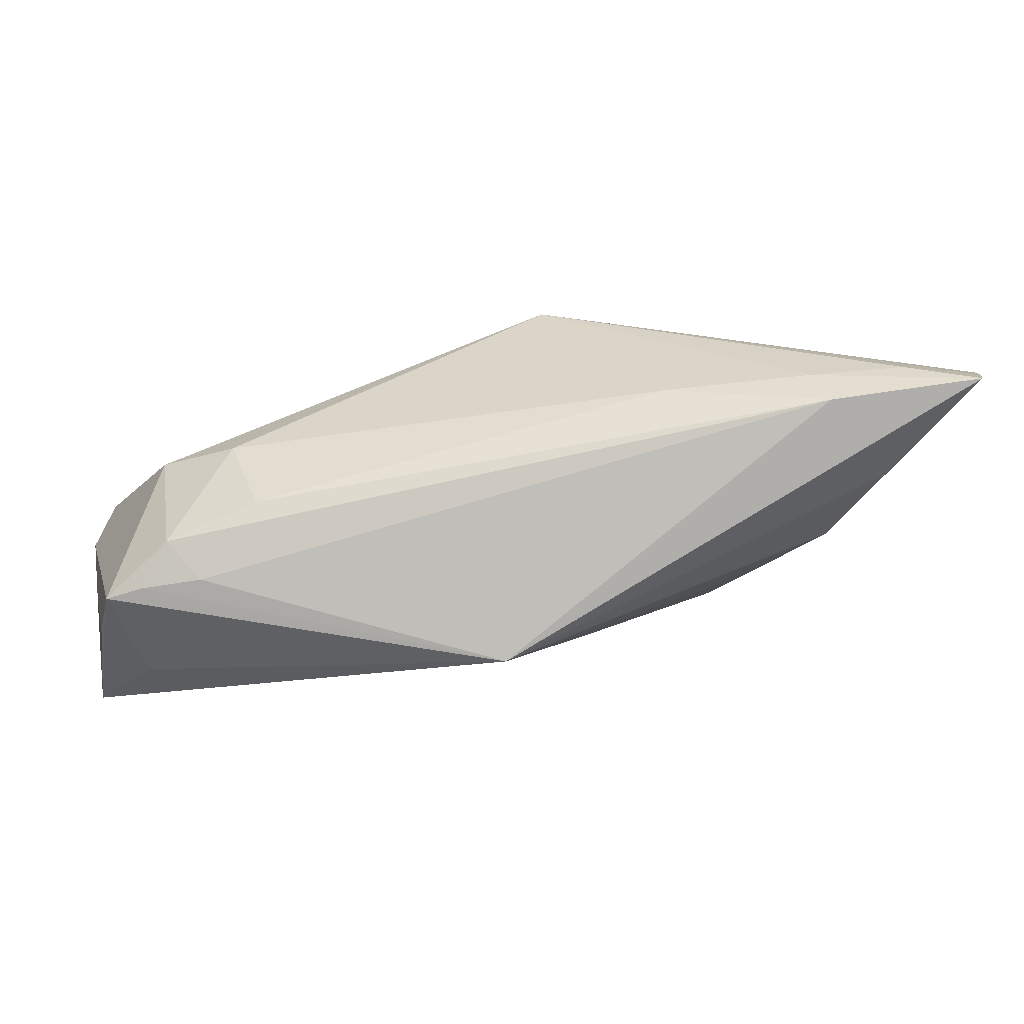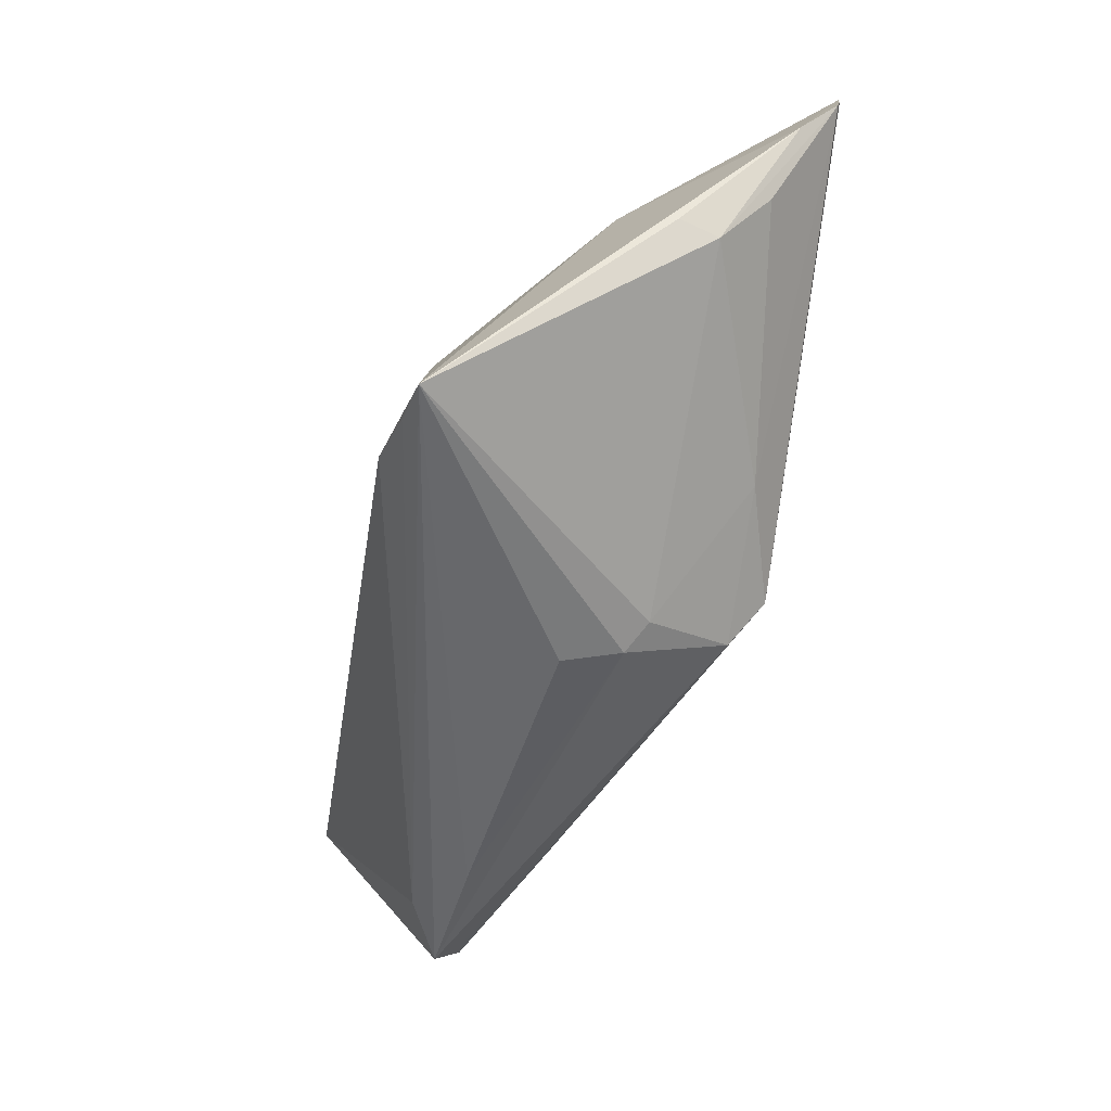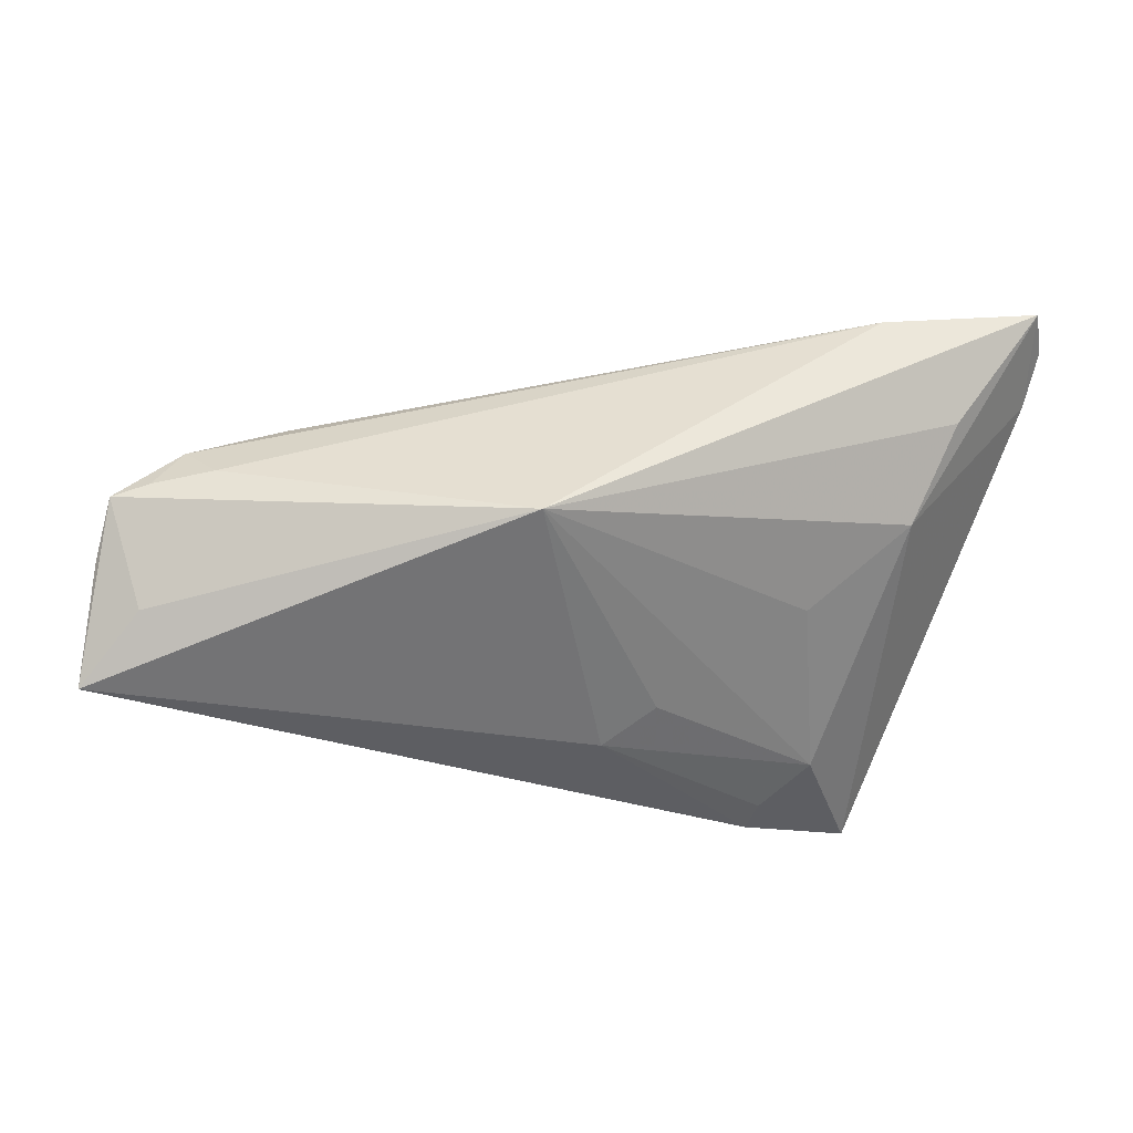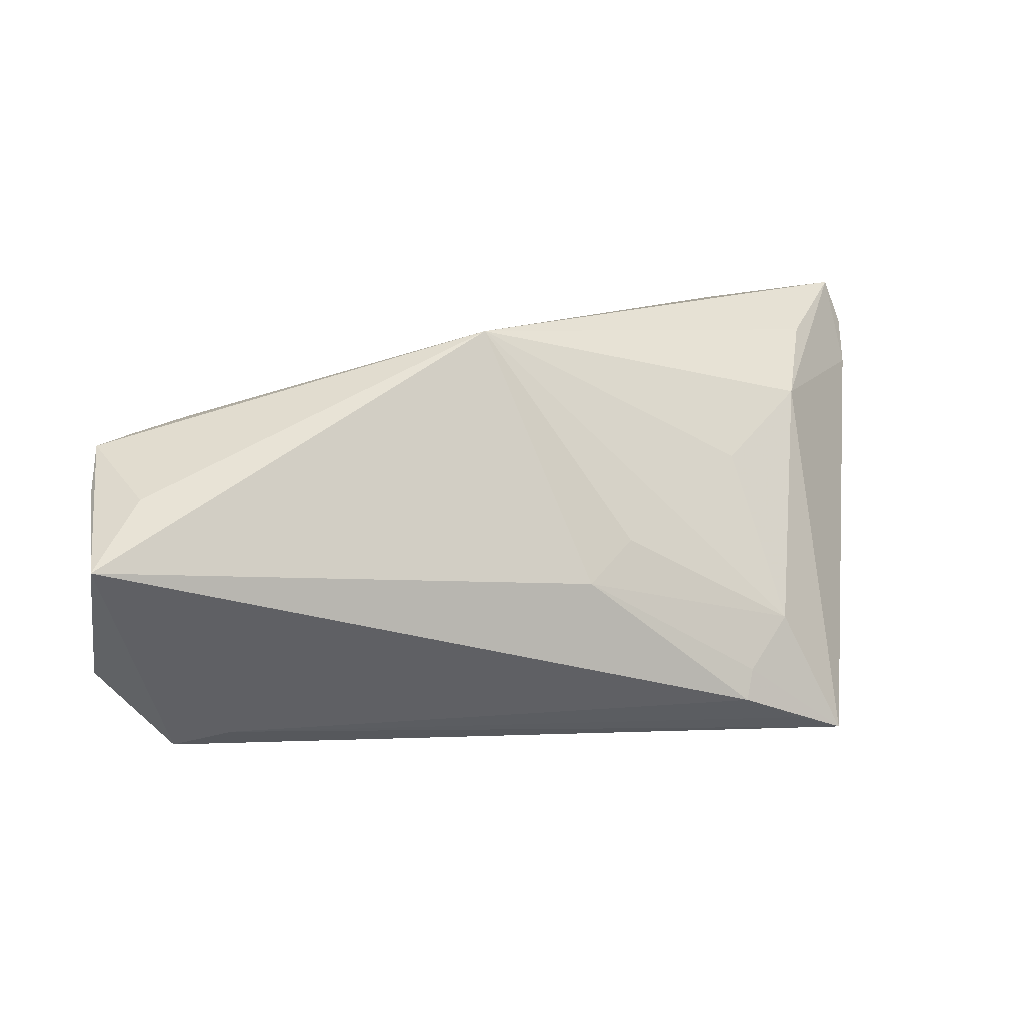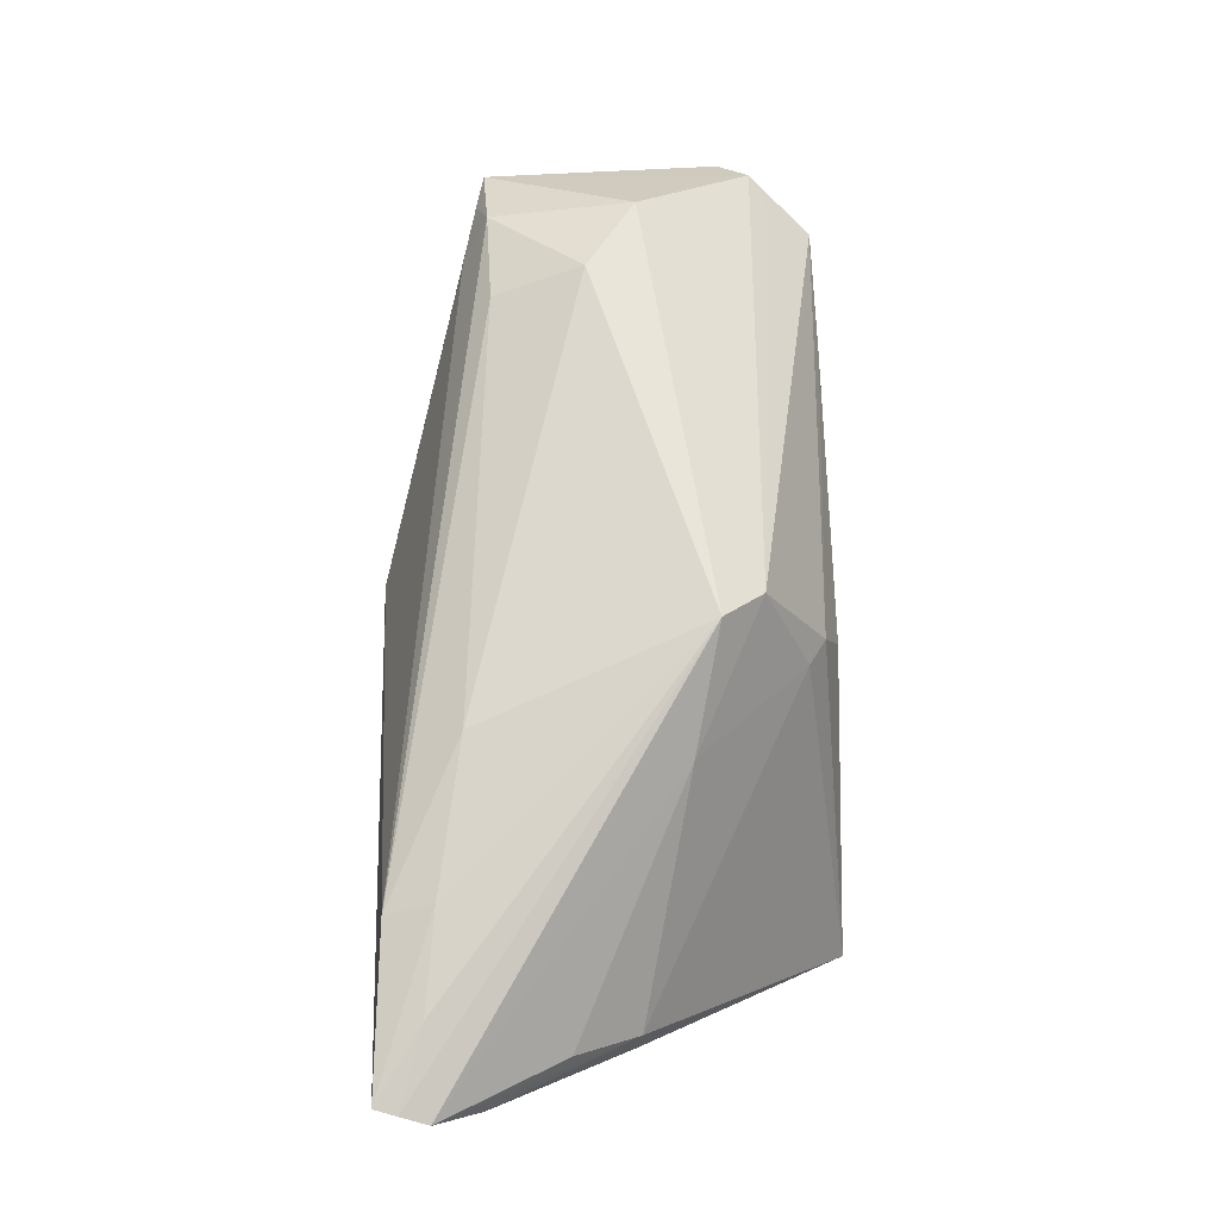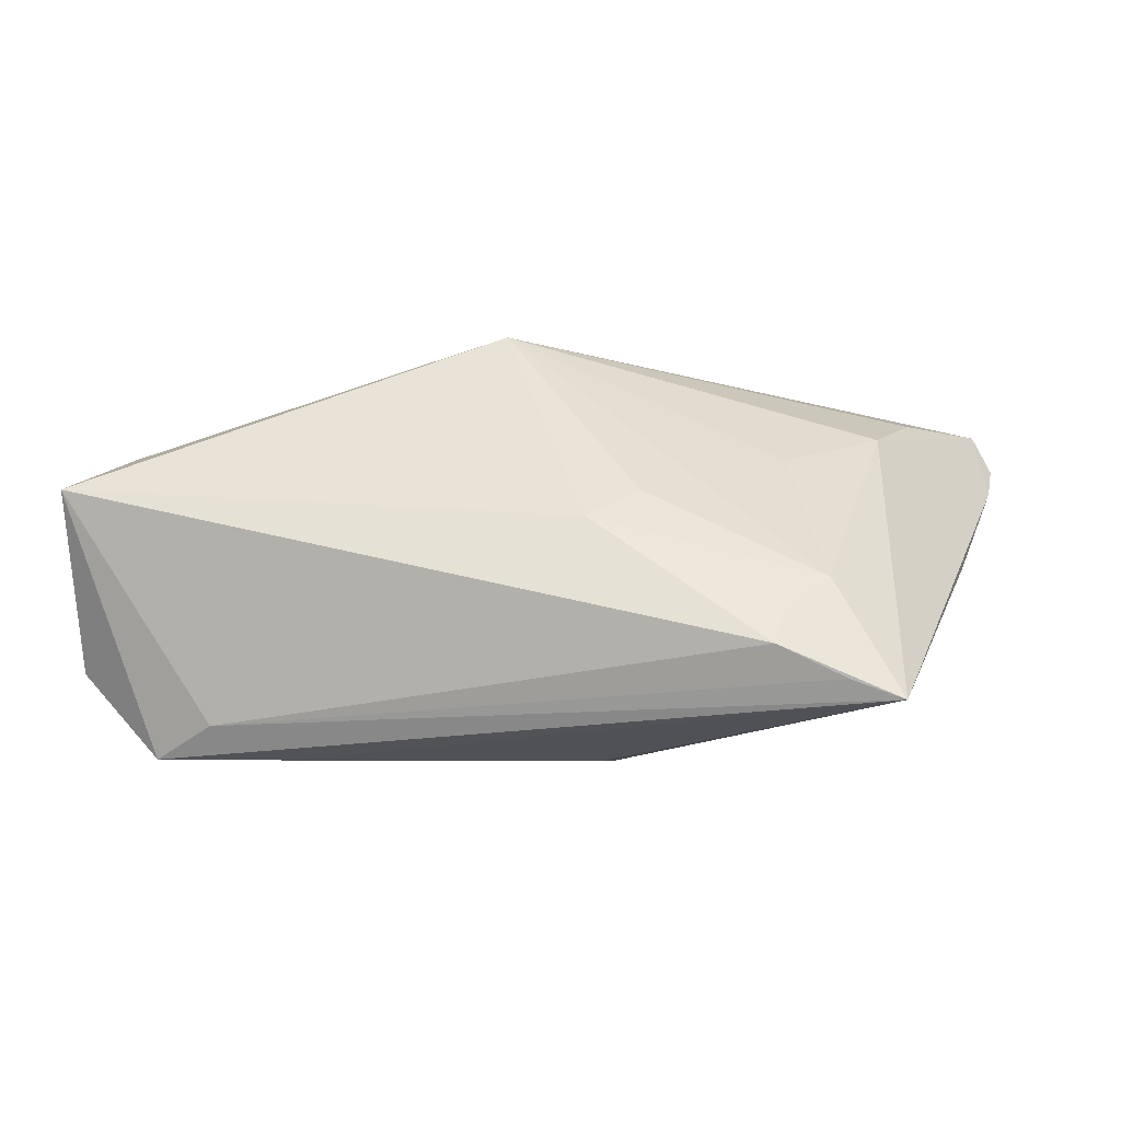
<metadata>
{"format":"obj","ext":"obj","renderer":"f3d","projection":"perspective","resolution":1024,"background":"white","views":[{"elev":22.0,"azim":169.1,"up":"+Z"},{"elev":-52.1,"azim":-100.9,"up":"+Y"},{"elev":-31.8,"azim":173.0,"up":"+Z"},{"elev":14.9,"azim":165.9,"up":"+Y"},{"elev":78.2,"azim":-92.5,"up":"+Z"},{"elev":-22.3,"azim":-175.3,"up":"+Y"}]}
</metadata>
<code>
v 0.05568 0.001826 -0.02161
v -0.03146 -0.01097 -0.01953
v 0.05367 0.01261 -0.002515
v 0.04926 0.01358 -0.001044
v 0.03667 0.00111 0.01205
v -0.005028 -0.02562 -0.0005171
v -0.02032 -0.007877 0.01947
v 0.03464 0.01187 0.00873
v 0.04201 0.01525 0.0002723
v -0.004572 -0.003802 -0.02214
v -0.03272 -0.02385 -0.02237
v 0.0493 0.008487 -0.01472
v 0.05479 0.008308 -0.008709
v -0.01638 0.01571 0.02133
v -0.00897 -0.02133 0.009085
v -0.0538 0.02566 0.02375
v -0.04386 0.02119 0.01008
v -0.03912 0.01455 -0.0002977
v -0.04877 -0.0008742 0.004272
v -0.01058 0.0005625 -0.01898
v 0.04629 -0.02606 -0.00661
v 0.05545 -0.004148 -0.009244
v 0.03084 -0.02606 -0.004992
v -0.003099 -0.01617 0.01992
v -0.05464 0.02314 0.02337
v 0.04543 -0.004938 0.008155
v -0.0456 0.02029 0.024
v -0.02492 -0.02019 -0.024
v -0.006255 -0.01125 0.024
v 0.005777 0.02606 -0.009088
v -0.005781 -0.0235 0.006748
v 0.04584 0.01212 0.004405
v 0.05259 -0.01886 -0.002684
v -0.0349 0.02442 0.02179
v -0.04761 -0.001426 0.009135
v -0.04951 0.00591 0.01503
v -0.03879 -0.02606 -0.02147
v -0.02746 0.008184 -0.009106
v 0.04826 -0.02085 -0.002801
v -0.03406 0.01885 0.02322
v -0.05457 0.01486 0.01796
v -0.02598 -0.01661 -0.02271
v 0.03933 -0.02348 -0.01061
v 0.05566 -0.01545 -0.006877
v -0.05568 0.01997 0.02254
f 44 21 1
f 16 18 41
f 41 18 37
f 5 29 26
f 16 30 17
f 17 18 16
f 30 18 17
f 38 18 30
f 32 26 3
f 5 26 32
f 30 1 10
f 43 21 37
f 43 1 21
f 13 3 44
f 13 1 3
f 12 30 3
f 3 1 12
f 12 1 30
f 37 35 19
f 19 41 37
f 35 41 19
f 15 35 37
f 31 21 24
f 24 15 31
f 37 6 31
f 31 15 37
f 14 29 5
f 16 41 45
f 45 41 35
f 33 29 24
f 33 26 29
f 33 21 44
f 44 3 33
f 3 26 33
f 4 32 3
f 9 32 4
f 3 30 4
f 30 9 4
f 37 18 2
f 18 38 2
f 2 38 30
f 44 1 22
f 22 13 44
f 1 13 22
f 21 31 23
f 23 31 6
f 37 21 23
f 23 6 37
f 29 14 40
f 34 32 9
f 16 40 34
f 34 40 14
f 34 30 16
f 34 9 30
f 5 32 8
f 8 14 5
f 32 34 8
f 8 34 14
f 16 45 25
f 25 45 29
f 36 45 35
f 24 21 39
f 39 33 24
f 21 33 39
f 11 43 37
f 30 10 20
f 20 2 30
f 10 2 20
f 27 40 16
f 29 40 27
f 16 25 27
f 27 25 29
f 29 45 7
f 45 36 7
f 7 36 35
f 24 29 7
f 7 15 24
f 35 15 7
f 28 11 37
f 28 10 1
f 43 11 28
f 1 43 28
f 42 2 10
f 10 28 42
f 37 2 42
f 42 28 37

</code>
